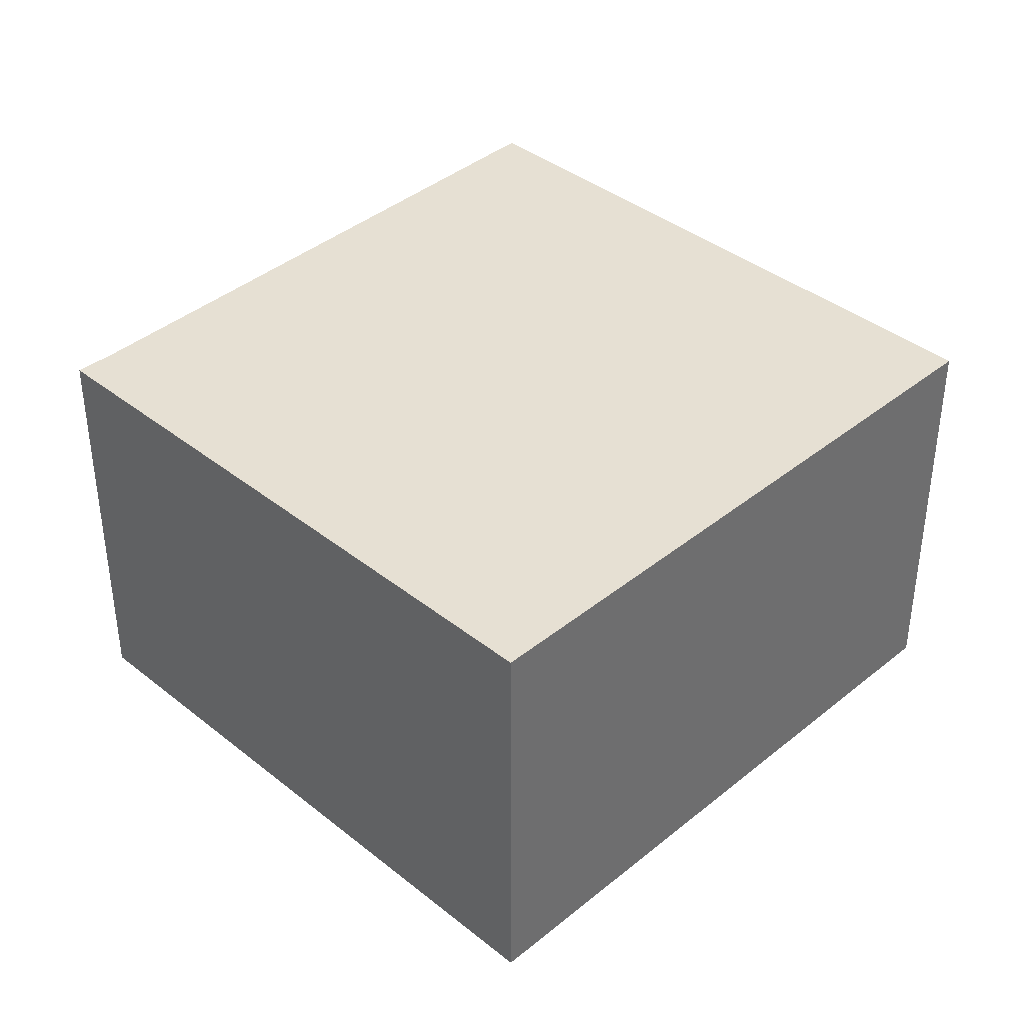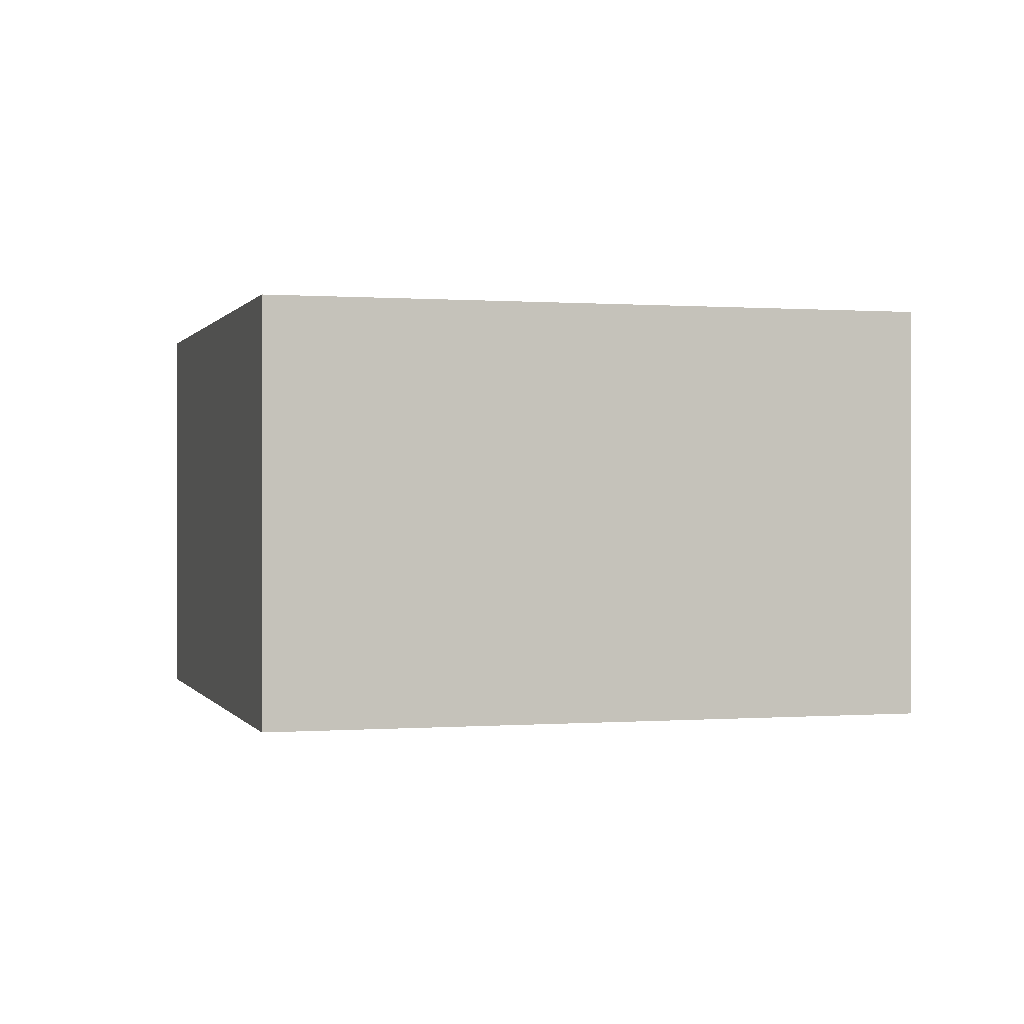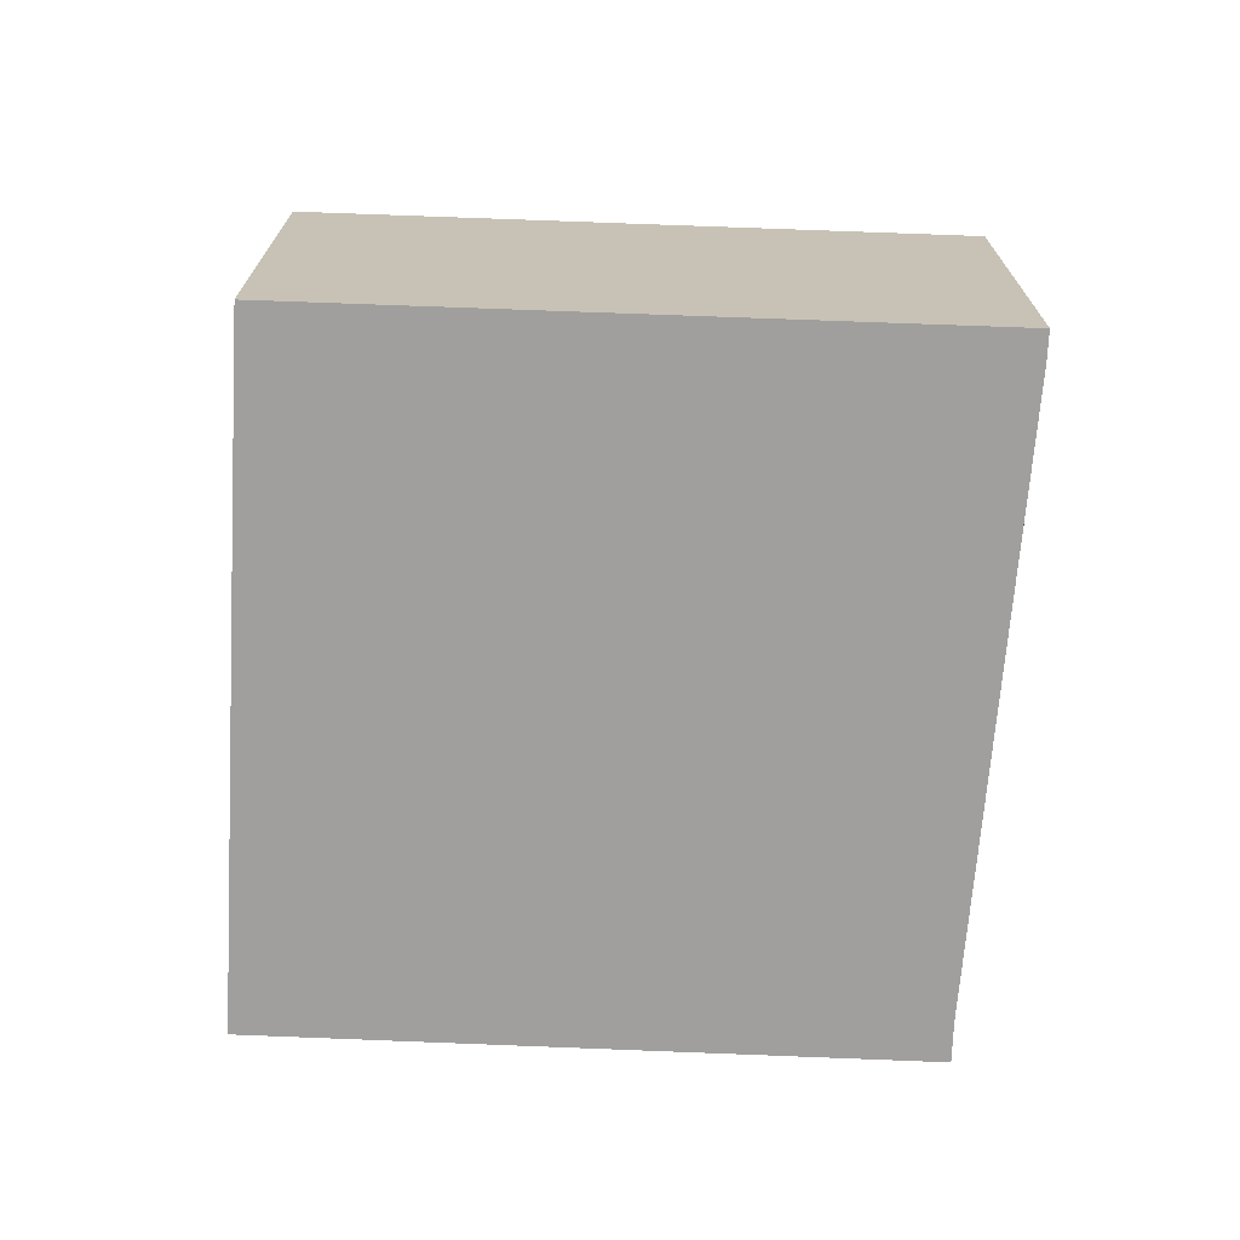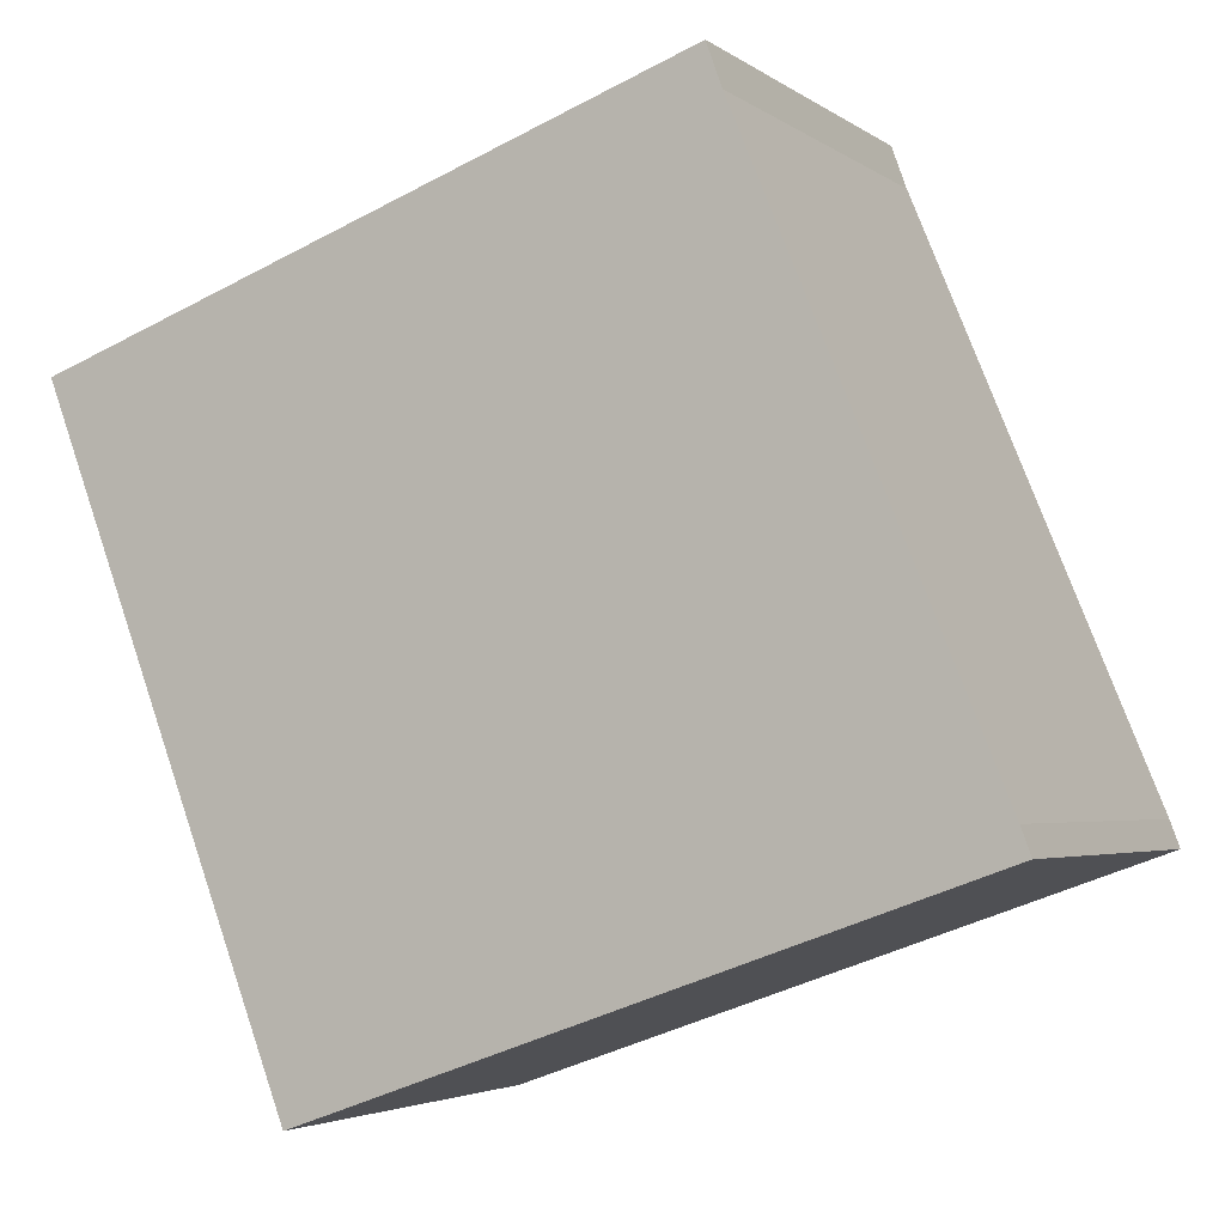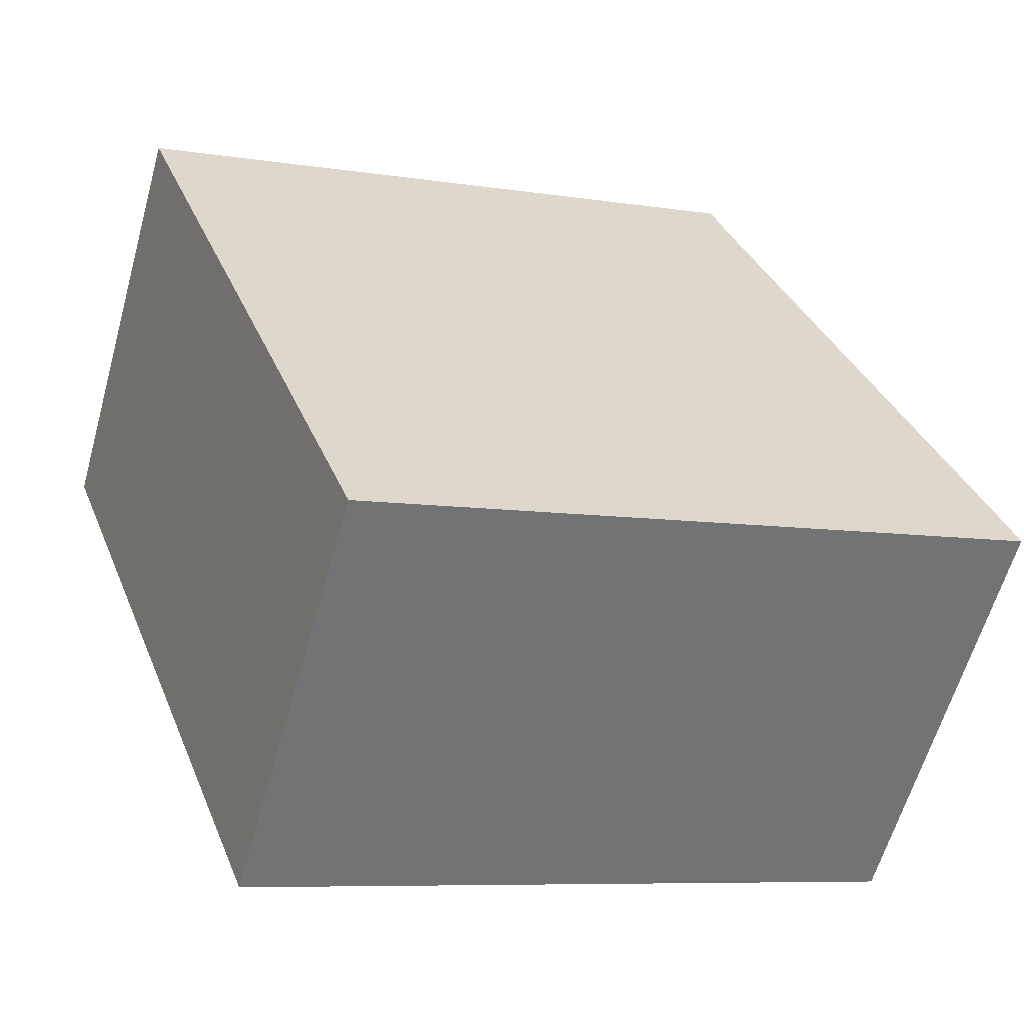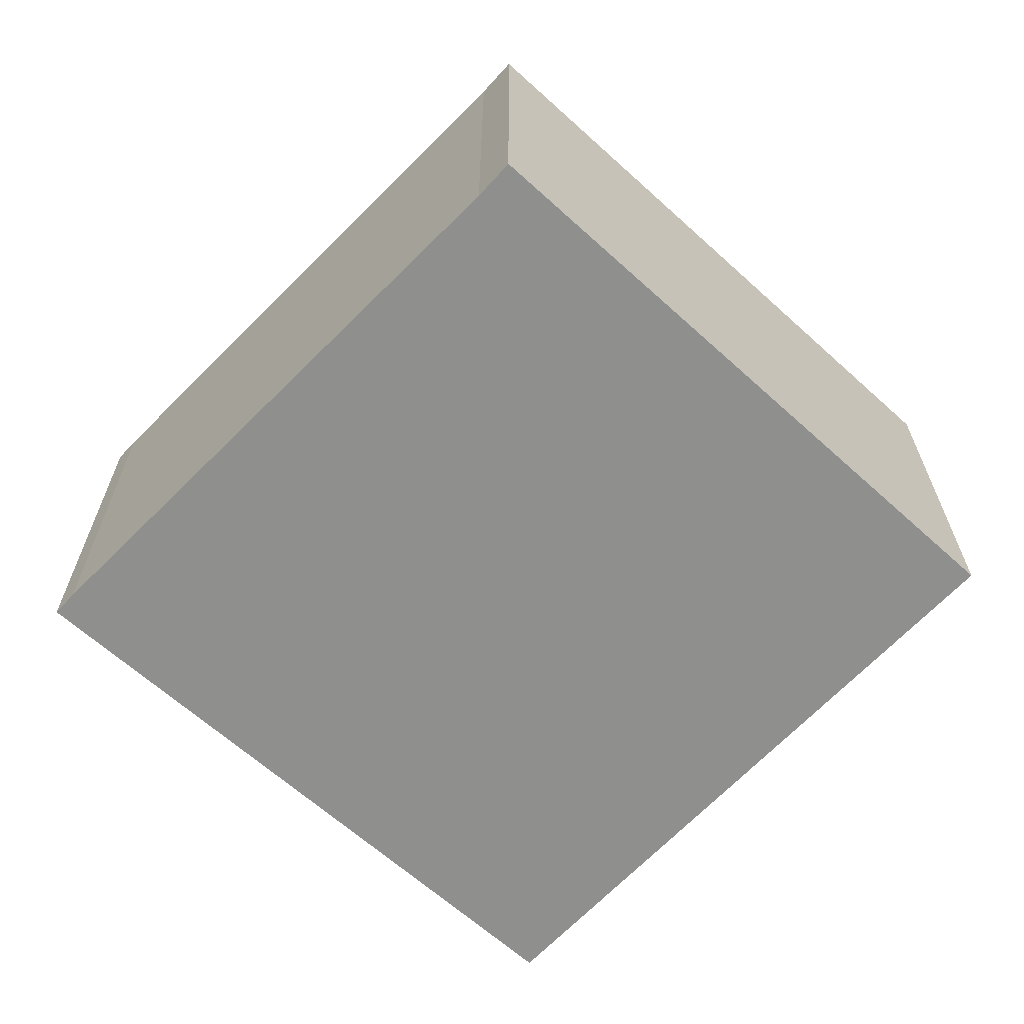
<metadata>
{"format":"obj","ext":"obj","renderer":"f3d","projection":"perspective","resolution":1024,"background":"white","views":[{"elev":38.4,"azim":65.2,"up":"+Y"},{"elev":0.2,"azim":94.5,"up":"+Y"},{"elev":-71.3,"azim":-162.4,"up":"+Y"},{"elev":-3.5,"azim":-154.3,"up":"+Z"},{"elev":-60.6,"azim":164.4,"up":"+Z"},{"elev":-65.3,"azim":-22.3,"up":"+Y"}]}
</metadata>
<code>
v  0.157 6.938 0.426
v  10.61 6.938 -3.792
v  0 6.938 4.248e-16
v  4.065 6.938 9.875
v  14.62 6.938 6.778
v  4.307 6.938 10.55
v  0 0 0
v  0.157 -2.608e-17 0.426
v  4.065 -6.047e-16 9.875
v  4.307 -6.459e-16 10.55
v  14.62 -4.15e-16 6.778
v  10.61 2.322e-16 -3.792
g defaultobject
f 1 2 3
f 2 1 4
f 2 4 5
f 5 4 6
f 7 1 3
f 1 7 8
f 8 4 1
f 4 8 9
f 9 6 4
f 6 9 10
f 10 5 6
f 5 10 11
f 11 2 5
f 2 11 12
f 12 3 2
f 3 12 7
f 10 12 11
f 12 10 9
f 12 9 8
f 12 8 7

</code>
